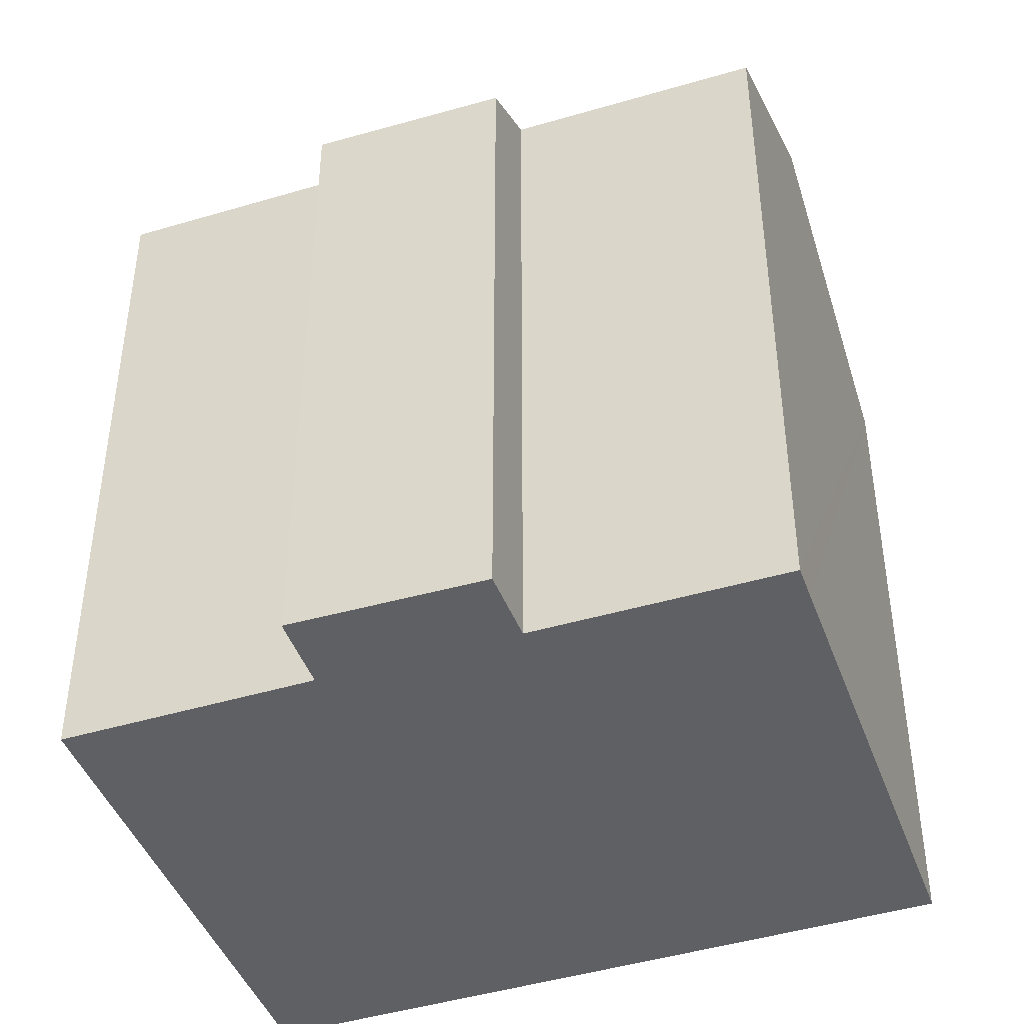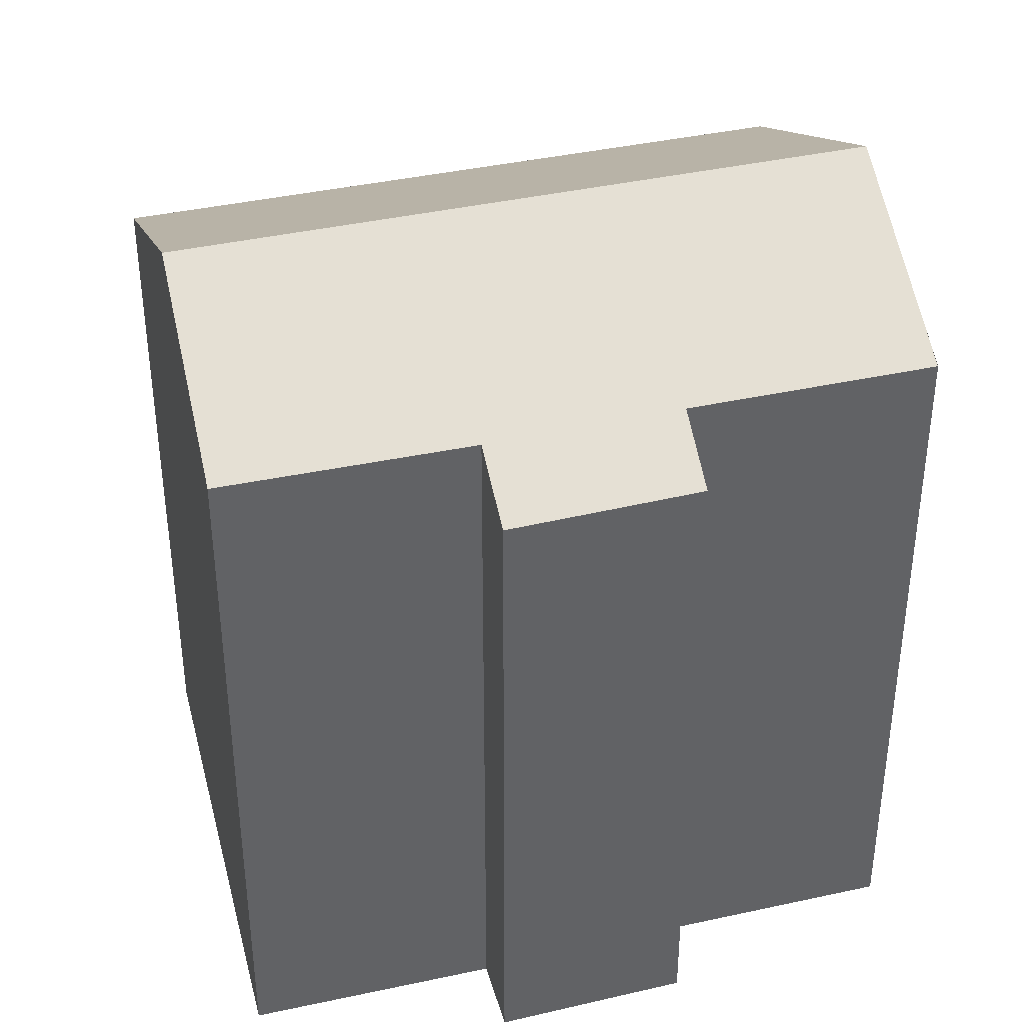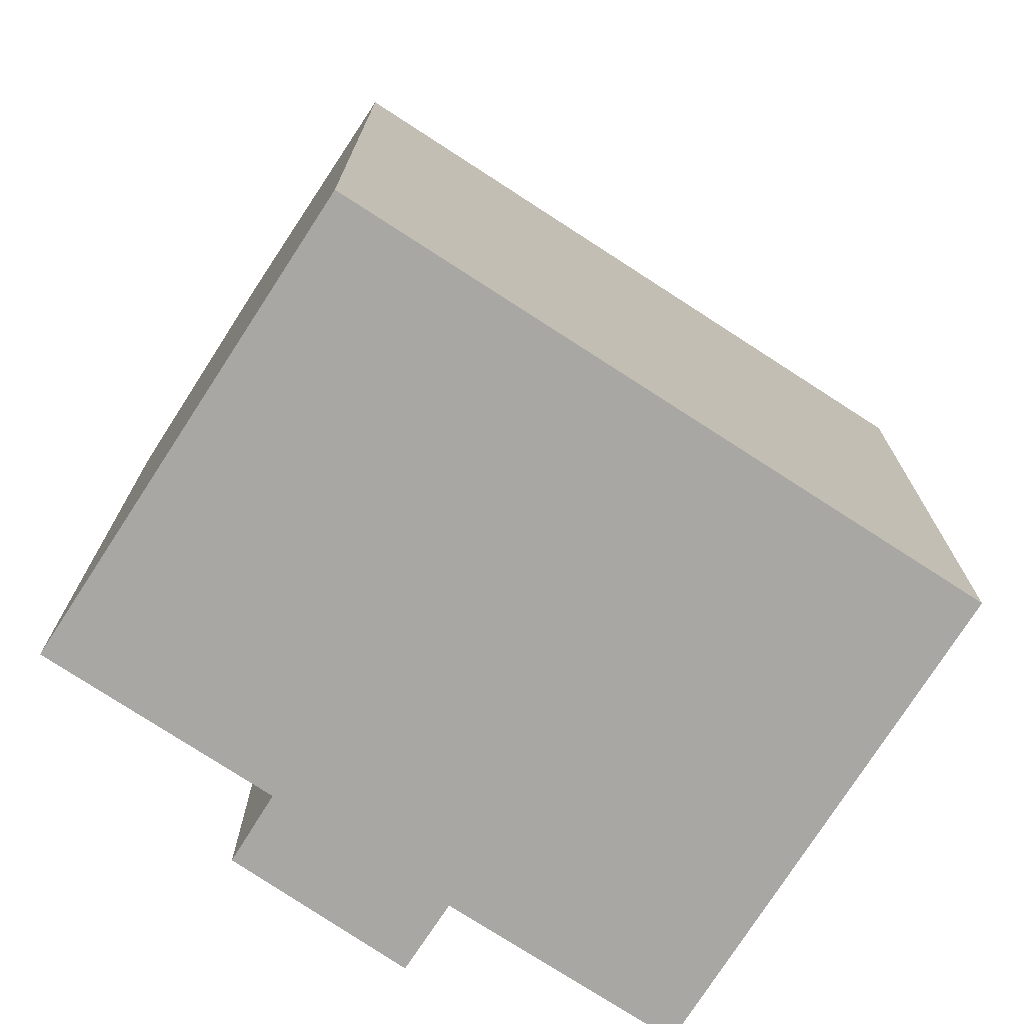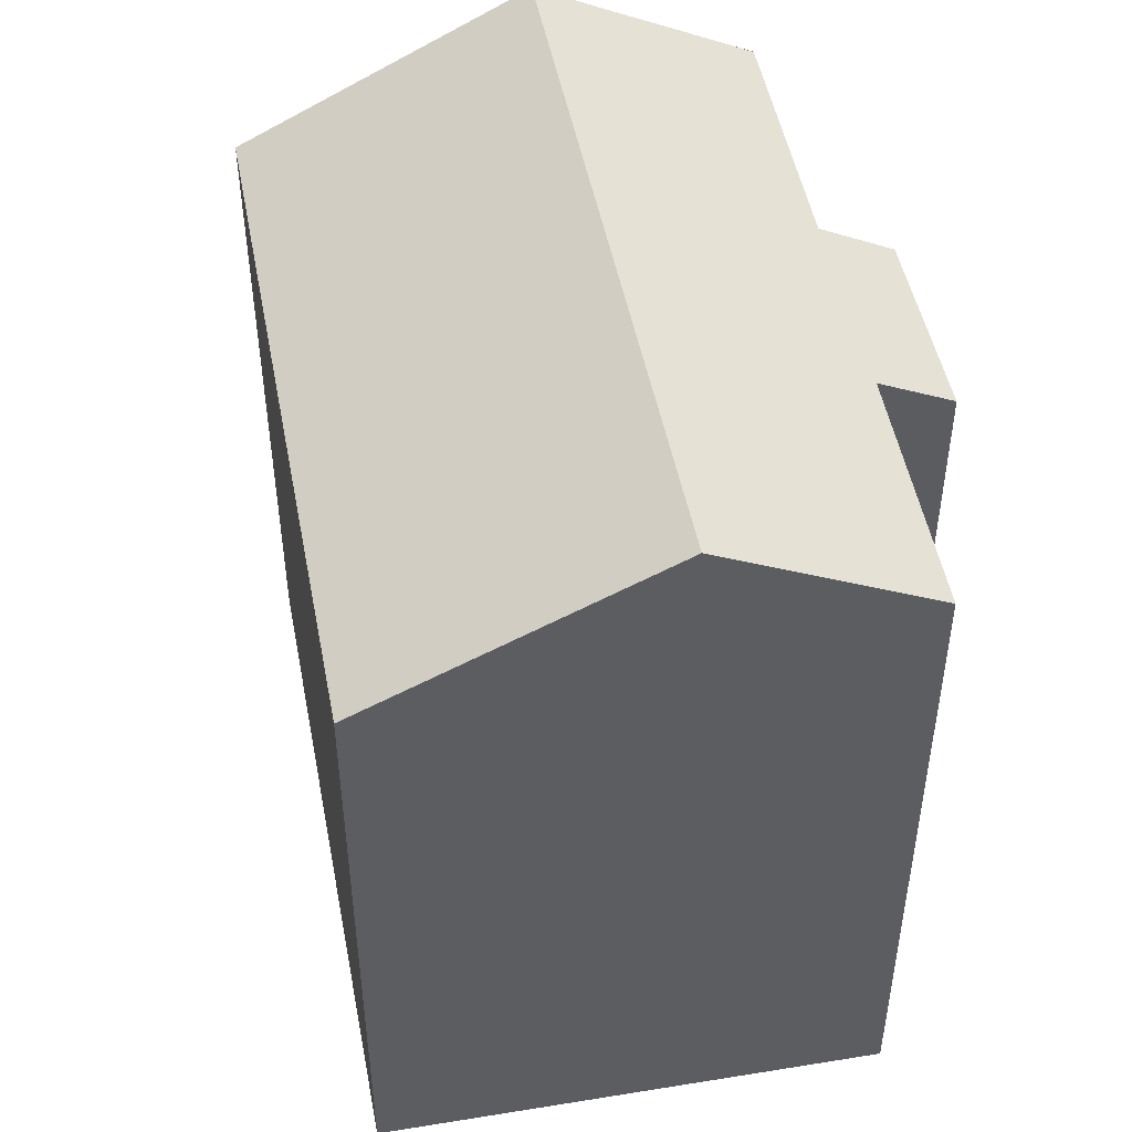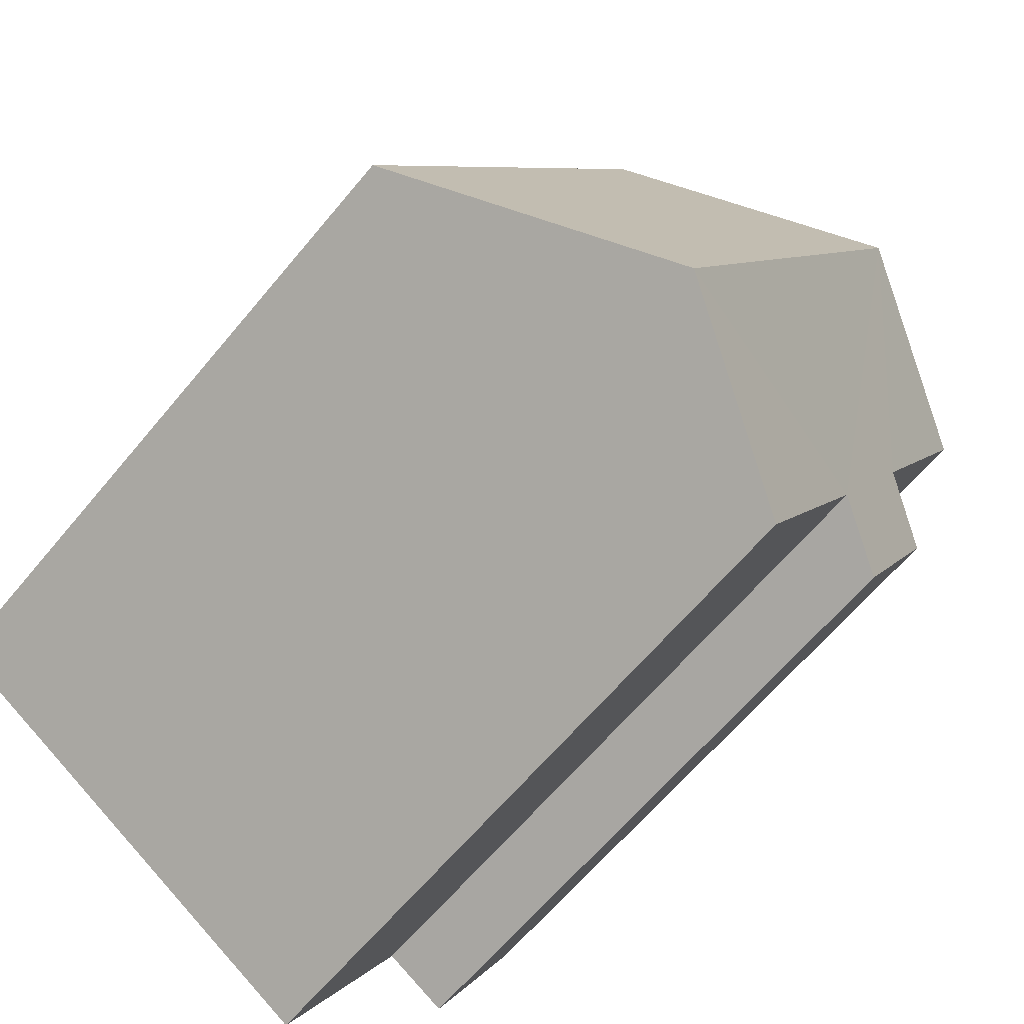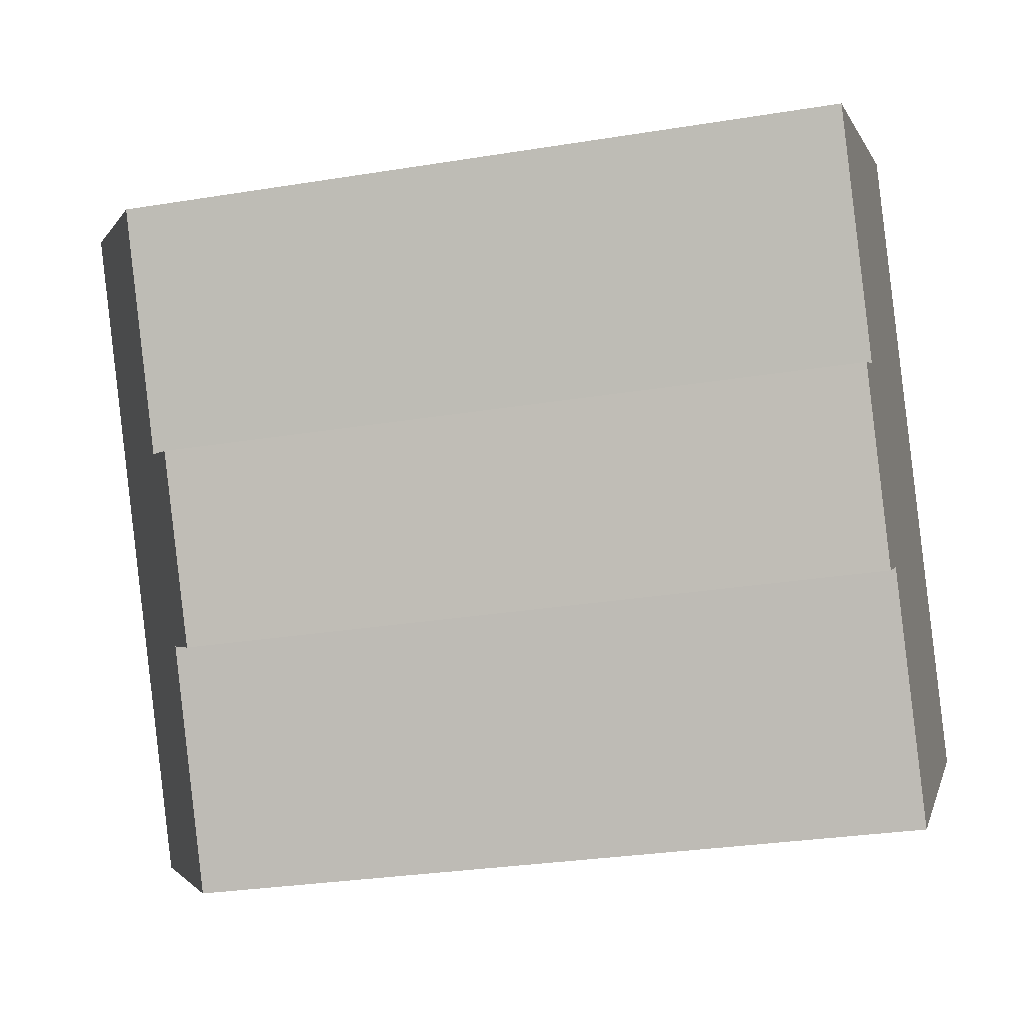
<metadata>
{"format":"obj","ext":"obj","renderer":"f3d","projection":"perspective","resolution":1024,"background":"white","views":[{"elev":-44.7,"azim":-100.0,"up":"+Y"},{"elev":39.9,"azim":-134.2,"up":"+Y"},{"elev":-74.8,"azim":27.6,"up":"+Y"},{"elev":50.6,"azim":139.8,"up":"+Y"},{"elev":-63.2,"azim":140.5,"up":"+Z"},{"elev":-29.0,"azim":-76.3,"up":"+Z"}]}
</metadata>
<code>
v  20.46 17.97 -9.254
v  11.21 18.28 6.305
v  11.56 18.07 6.5
v  4.957 21.96 2.787
v  13.72 21.96 -13.16
v  1.479 18.05 -6.734
v  5.615 19.04 -10.24
v  3.864 18.01 -11.22
v  8.835 19.07 -15.98
v  3.167 19.05 -5.731
v  0.006 19.04 -0.01
v  0.792 19.51 0.445
v  0 19.04 1.166e-15
v  0 0 0
v  0.792 -2.725e-17 0.445
v  11.56 -3.98e-16 6.5
v  4.957 -1.707e-16 2.787
v  11.21 -3.861e-16 6.305
v  3.167 3.509e-16 -5.731
v  1.479 4.123e-16 -6.734
v  20.46 5.666e-16 -9.254
v  8.835 9.787e-16 -15.98
v  13.72 8.056e-16 -13.16
v  5.615 6.273e-16 -10.24
v  3.864 6.872e-16 -11.22
v  0.006 6.123e-19 -0.01
g defaultobject
f 1 2 3
f 2 1 4
f 4 1 5
f 6 7 8
f 7 5 9
f 5 7 4
f 4 7 10
f 10 7 6
f 4 10 11
f 4 11 12
f 12 2 4
f 2 12 13
f 2 13 14
f 2 14 3
f 3 14 15
f 3 15 16
f 16 15 17
f 16 17 18
f 6 19 10
f 19 6 20
f 16 1 3
f 1 16 21
f 1 9 5
f 9 1 21
f 9 21 22
f 22 21 23
f 24 8 7
f 8 24 25
f 22 7 9
f 7 22 24
f 8 20 6
f 20 8 25
f 26 13 11
f 13 26 14
f 19 11 10
f 11 19 26
f 23 24 22
f 24 23 21
f 24 21 20
f 20 21 19
f 19 21 26
f 26 21 16
f 26 16 15
f 26 15 14
f 15 16 17
f 17 16 18
f 20 25 24

</code>
